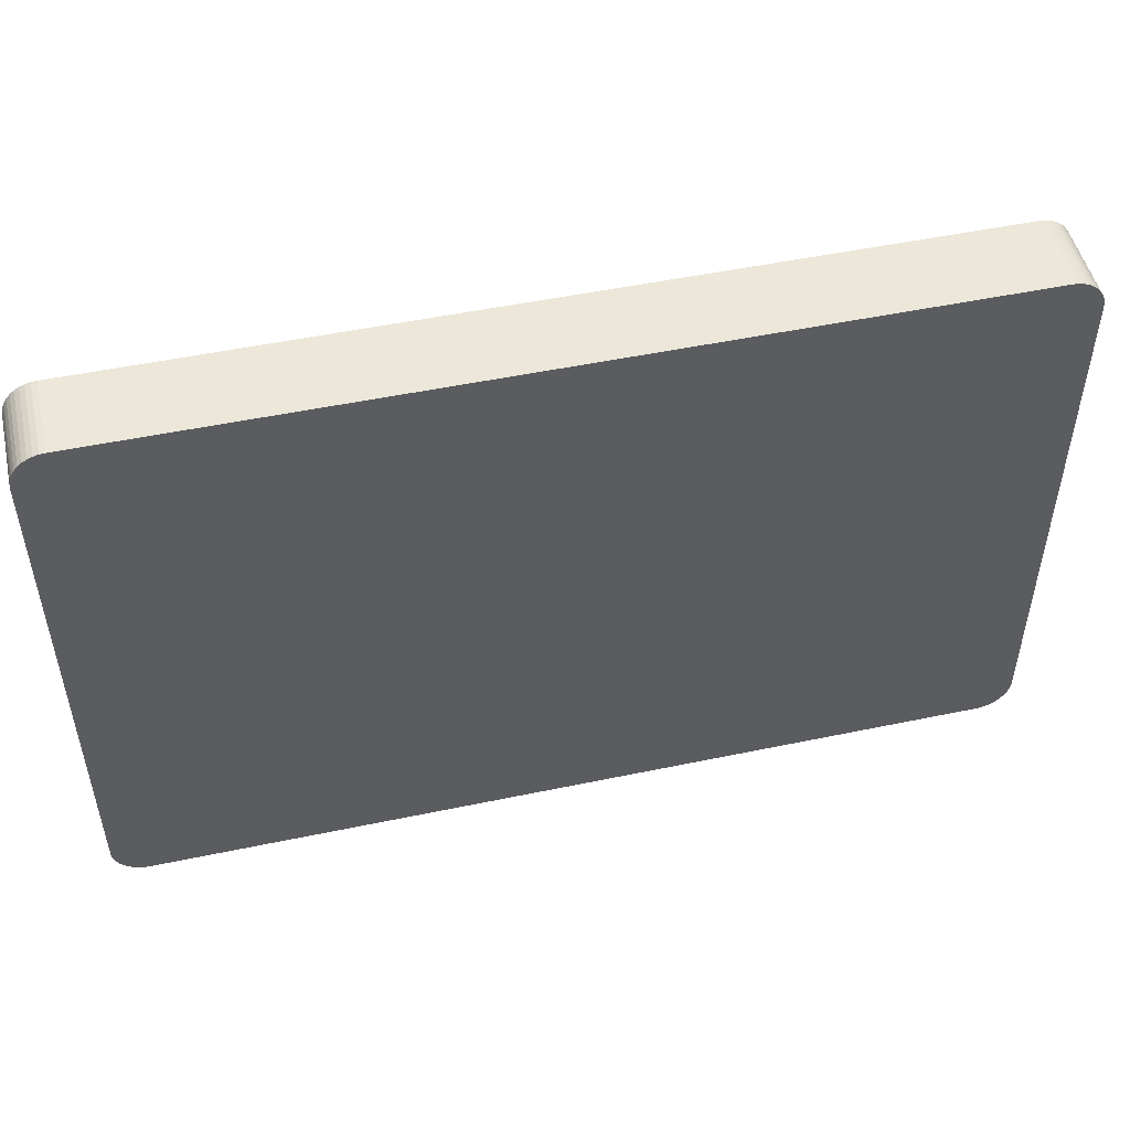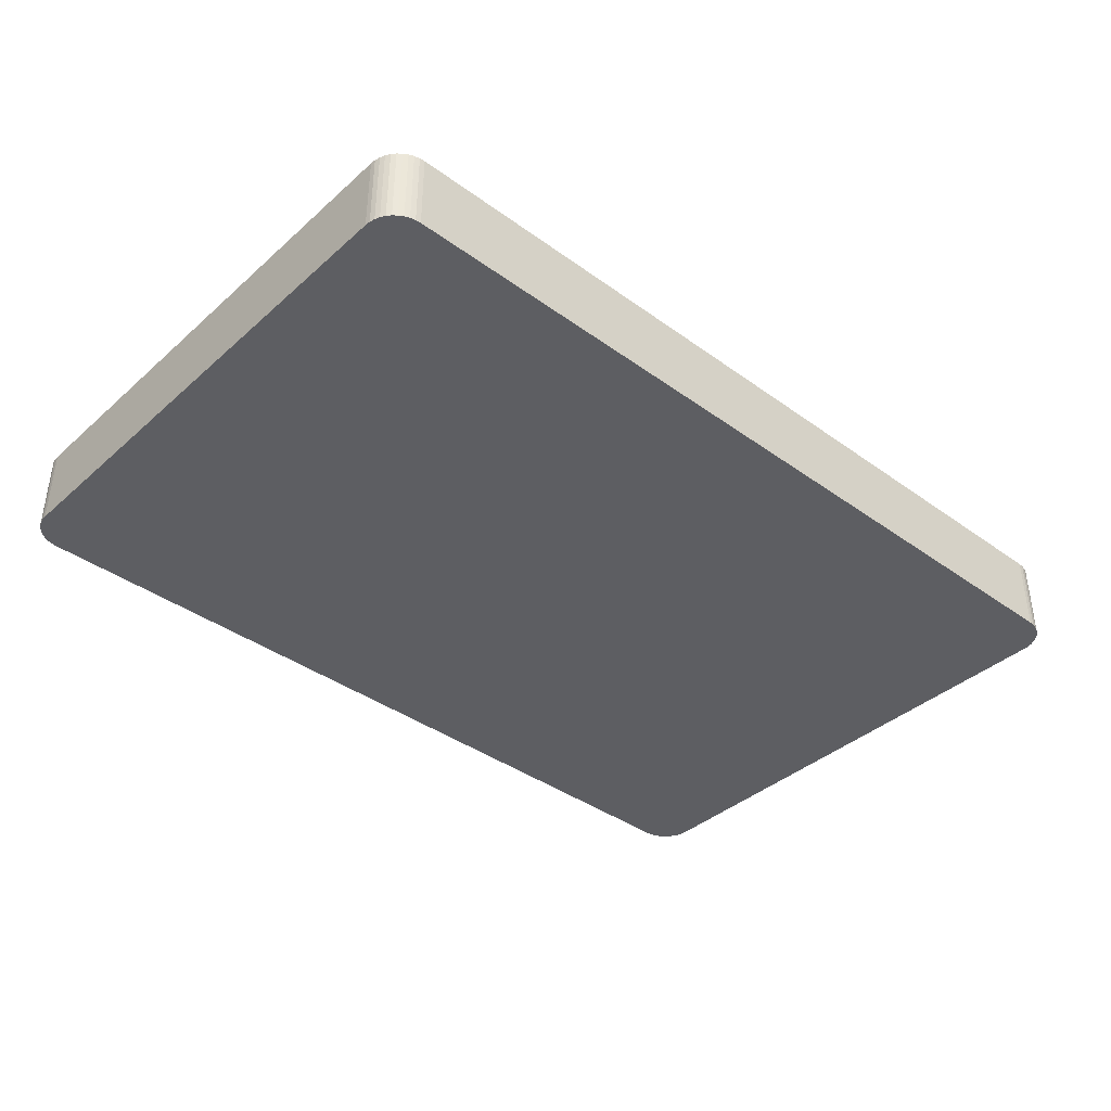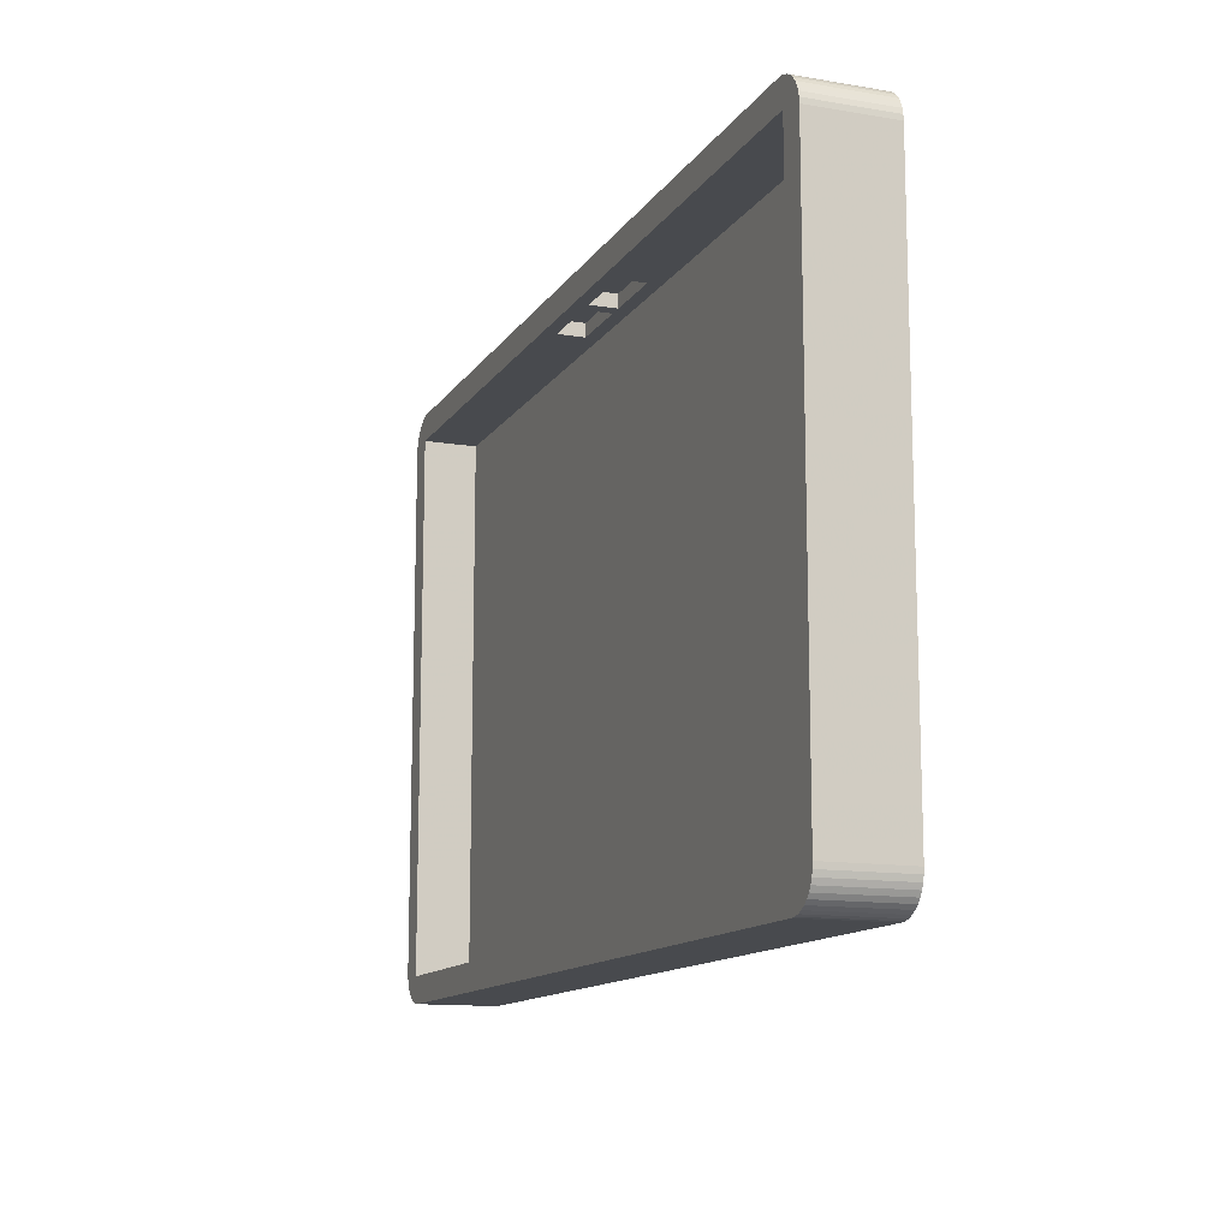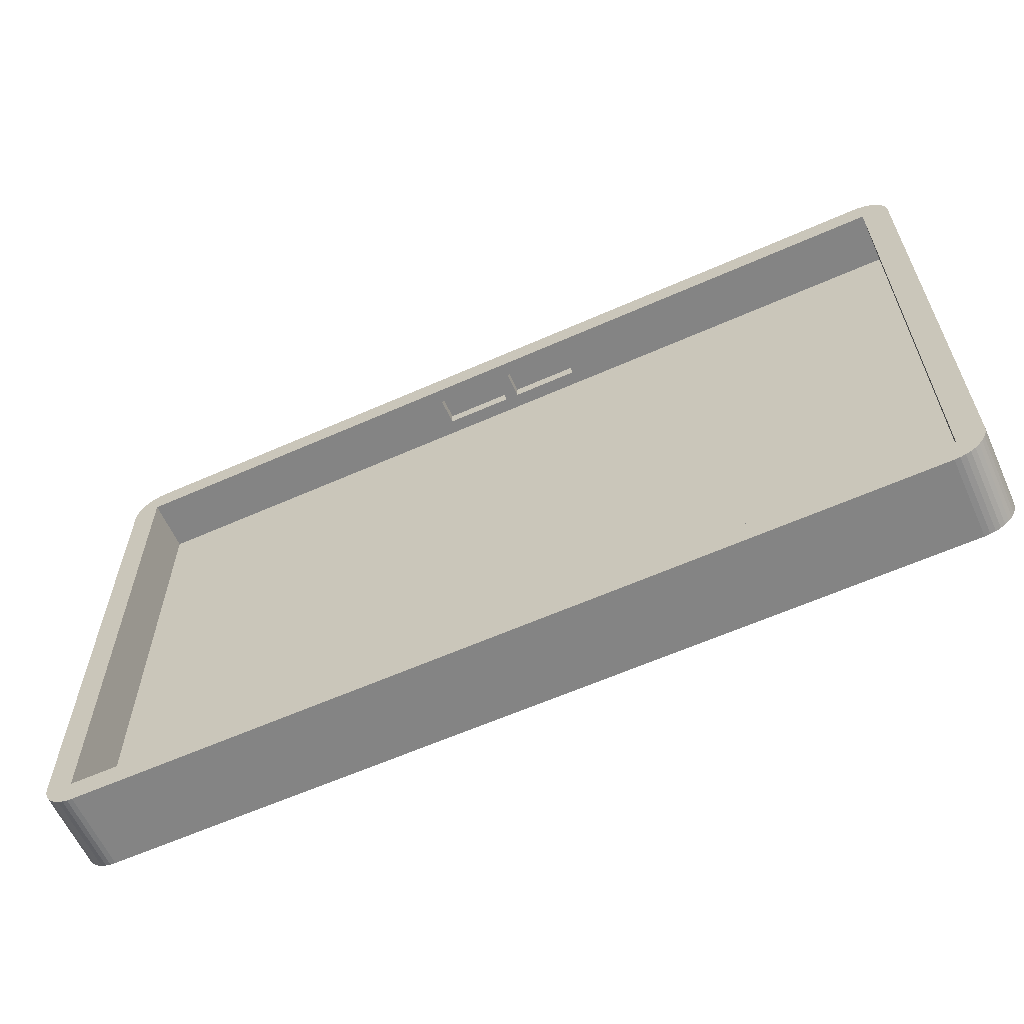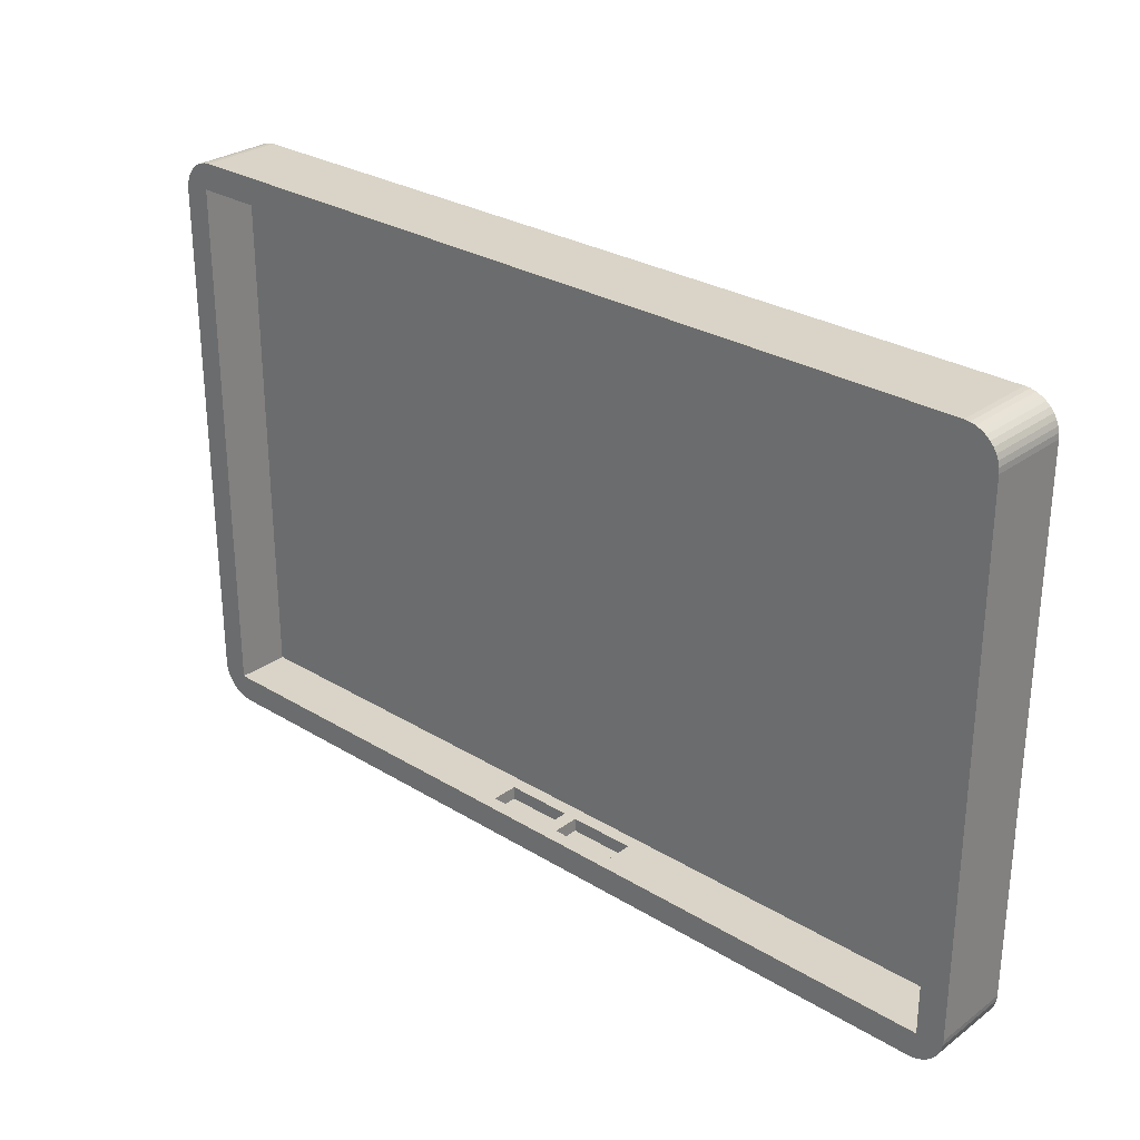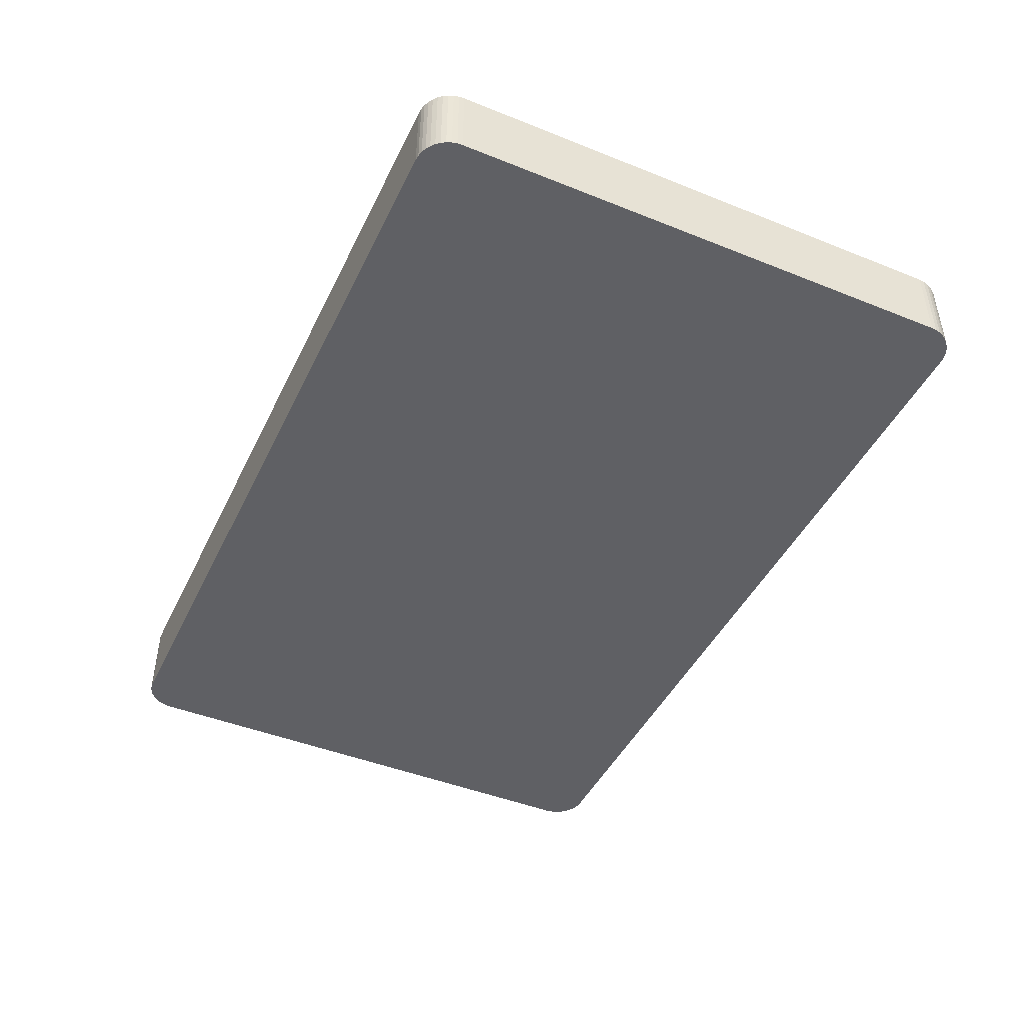
<metadata>
{"format":"obj","ext":"obj","renderer":"f3d","projection":"perspective","resolution":1024,"background":"white","views":[{"elev":50.0,"azim":167.0,"up":"+Y"},{"elev":-38.8,"azim":-42.2,"up":"+Z"},{"elev":-12.8,"azim":68.9,"up":"+Y"},{"elev":-61.4,"azim":24.3,"up":"+Y"},{"elev":28.5,"azim":42.4,"up":"+Y"},{"elev":-45.2,"azim":-114.8,"up":"+Z"}]}
</metadata>
<code>
v 34.5 2 5
v 2 2 6
v 66 2 6
v 34.5 2 3
v 39.5 2 3
v 66 2 2
v 39.5 2 5
v 2 2 2
v 33.5 2 3
v 33.5 2 5
v 28.5 2 5
v 28.5 2 3
v 33.5 42 3
v 34.5 42 3
v 33.5 42 5
v 34.5 42 5
v 28.5 42 5
v 2 42 6
v 28.5 42 3
v 2 42 2
v 66 42 2
v 66 42 6
v 39.5 42 5
v 39.5 42 3
v 0 41.5 0
v 0 2.5 0
v 0 41.5 6
v 0 2.5 6
v 2.5 0 0
v 65.5 0 0
v 2.5 0 6
v 65.5 0 6
v 68 2.5 0
v 68 41.5 0
v 68 2.5 6
v 68 41.5 6
v 2.5 44 6
v 65.5 44 6
v 2.5 44 0
v 65.5 44 0
v 67.97 2.109 6
v 67.97 41.89 6
v 67.27 0.7322 6
v 67.52 1.031 6
v 67.88 42.27 6
v 67.73 42.63 6
v 67.52 42.97 6
v 65.89 0.03078 6
v 66.27 0.1224 6
v 0.4775 42.97 6
v 0.2725 42.63 6
v 67.73 1.365 6
v 67.88 1.727 6
v 1.727 0.1224 6
v 1.365 0.2725 6
v 1.031 0.4775 6
v 2.109 0.03078 6
v 1.365 43.73 6
v 1.031 43.52 6
v 0.7322 43.27 6
v 66.63 0.2725 6
v 66.97 0.4775 6
v 0.1224 42.27 6
v 0.03078 41.89 6
v 2.109 43.97 6
v 1.727 43.88 6
v 0.03078 2.109 6
v 0.1224 1.727 6
v 0.2725 1.365 6
v 0.4775 1.031 6
v 0.7322 0.7322 6
v 67.27 43.27 6
v 66.97 43.52 6
v 66.63 43.73 6
v 66.27 43.88 6
v 65.89 43.97 6
v 0.1224 42.27 0
v 0.2725 42.63 0
v 1.365 43.73 0
v 67.73 42.63 0
v 67.88 42.27 0
v 0.4775 1.031 0
v 0.2725 1.365 0
v 2.109 43.97 0
v 1.727 43.88 0
v 67.97 41.89 0
v 1.727 0.1224 0
v 1.365 0.2725 0
v 1.031 0.4775 0
v 0.1224 1.727 0
v 0.03078 2.109 0
v 0.03078 41.89 0
v 0.4775 42.97 0
v 0.7322 43.27 0
v 1.031 43.52 0
v 67.97 2.109 0
v 67.88 1.727 0
v 2.109 0.03078 0
v 67.73 1.365 0
v 67.52 1.031 0
v 65.89 0.03078 0
v 66.97 0.4775 0
v 66.63 0.2725 0
v 66.27 0.1224 0
v 0.7322 0.7322 0
v 65.89 43.97 0
v 66.27 43.88 0
v 66.63 43.73 0
v 66.97 43.52 0
v 67.27 43.27 0
v 67.52 42.97 0
v 67.27 0.7322 0
v 34.5 43 3
v 39.5 43 3
v 34.5 43 5
v 39.5 43 5
v 28.5 43 5
v 28.5 43 3
v 33.5 43 5
v 33.5 43 3
v 39.5 1 5
v 34.5 1 5
v 34.5 1 3
v 39.5 1 3
v 33.5 1 3
v 33.5 1 5
v 28.5 1 5
v 28.5 1 3
f 1 2 3
f 4 5 6
f 6 5 3
f 3 5 7
f 3 7 1
f 6 8 4
f 4 8 9
f 4 9 1
f 1 9 10
f 1 10 2
f 2 10 11
f 2 11 8
f 8 11 12
f 8 12 9
f 13 14 15
f 15 14 16
f 17 18 19
f 19 18 20
f 19 20 13
f 13 20 21
f 13 21 14
f 17 15 18
f 18 15 16
f 18 16 22
f 22 16 23
f 22 23 21
f 21 23 24
f 21 24 14
f 25 26 27
f 27 26 28
f 29 30 31
f 31 30 32
f 33 34 35
f 35 34 36
f 37 38 39
f 39 38 40
f 41 35 3
f 3 35 22
f 22 35 36
f 22 36 42
f 3 43 44
f 42 45 22
f 22 45 46
f 22 46 47
f 48 49 3
f 50 51 18
f 44 52 3
f 3 52 53
f 3 53 41
f 54 2 55
f 55 2 56
f 54 57 2
f 2 57 31
f 2 31 3
f 3 31 32
f 3 32 48
f 18 27 2
f 2 27 28
f 37 18 38
f 38 18 22
f 58 59 18
f 18 59 60
f 18 60 50
f 49 61 3
f 3 61 62
f 3 62 43
f 51 63 18
f 18 63 64
f 18 64 27
f 37 65 18
f 18 65 66
f 18 66 58
f 28 67 2
f 2 67 68
f 2 68 69
f 69 70 2
f 2 70 71
f 2 71 56
f 47 72 22
f 22 72 73
f 22 73 74
f 74 75 22
f 22 75 76
f 22 76 38
f 77 78 79
f 80 81 40
f 82 83 29
f 29 26 39
f 39 26 25
f 39 25 84
f 84 25 85
f 81 86 40
f 40 86 34
f 40 34 39
f 87 88 89
f 83 90 29
f 29 90 91
f 29 91 26
f 85 25 79
f 79 25 92
f 79 92 77
f 78 93 79
f 79 93 94
f 79 94 95
f 39 34 29
f 29 34 33
f 29 33 30
f 30 33 96
f 30 96 97
f 87 89 98
f 97 99 30
f 30 99 100
f 30 100 101
f 102 103 104
f 98 89 29
f 29 89 105
f 29 105 82
f 106 107 108
f 108 109 106
f 106 109 110
f 106 110 40
f 40 110 111
f 40 111 80
f 101 100 104
f 104 100 112
f 104 112 102
f 21 6 22
f 22 6 3
f 8 20 2
f 2 20 18
f 20 8 21
f 21 8 6
f 113 114 115
f 115 114 116
f 116 114 23
f 23 114 24
f 114 113 24
f 24 113 14
f 113 115 14
f 14 115 16
f 115 116 16
f 16 116 23
f 117 118 119
f 119 118 120
f 120 118 13
f 13 118 19
f 118 117 19
f 19 117 17
f 117 119 17
f 17 119 15
f 119 120 15
f 15 120 13
f 121 122 7
f 7 122 1
f 122 123 1
f 1 123 4
f 123 124 4
f 4 124 5
f 124 121 5
f 5 121 7
f 124 123 121
f 121 123 122
f 125 126 9
f 9 126 10
f 126 127 10
f 10 127 11
f 127 128 11
f 11 128 12
f 128 125 12
f 12 125 9
f 128 127 125
f 125 127 126
f 37 39 84
f 37 84 65
f 65 84 85
f 65 85 66
f 66 85 79
f 66 79 58
f 58 79 95
f 58 95 59
f 59 95 94
f 59 94 60
f 60 94 93
f 60 93 50
f 50 93 78
f 50 78 51
f 51 78 77
f 51 77 63
f 63 77 92
f 63 92 64
f 64 92 25
f 64 25 27
f 28 26 91
f 28 91 67
f 67 91 90
f 67 90 68
f 68 90 83
f 68 83 69
f 69 83 82
f 69 82 70
f 70 82 105
f 70 105 71
f 71 105 89
f 71 89 56
f 56 89 88
f 56 88 55
f 55 88 87
f 55 87 54
f 54 87 98
f 54 98 57
f 57 98 29
f 57 29 31
f 32 30 101
f 32 101 48
f 48 101 104
f 48 104 49
f 49 104 103
f 49 103 61
f 61 103 102
f 61 102 62
f 62 102 112
f 62 112 43
f 43 112 100
f 43 100 44
f 44 100 99
f 44 99 52
f 52 99 97
f 52 97 53
f 53 97 96
f 53 96 41
f 41 96 33
f 41 33 35
f 36 34 86
f 36 86 42
f 42 86 81
f 42 81 45
f 45 81 80
f 45 80 46
f 46 80 111
f 46 111 47
f 47 111 110
f 47 110 72
f 72 110 109
f 72 109 73
f 73 109 108
f 73 108 74
f 74 108 107
f 74 107 75
f 75 107 106
f 75 106 76
f 76 106 40
f 76 40 38

</code>
